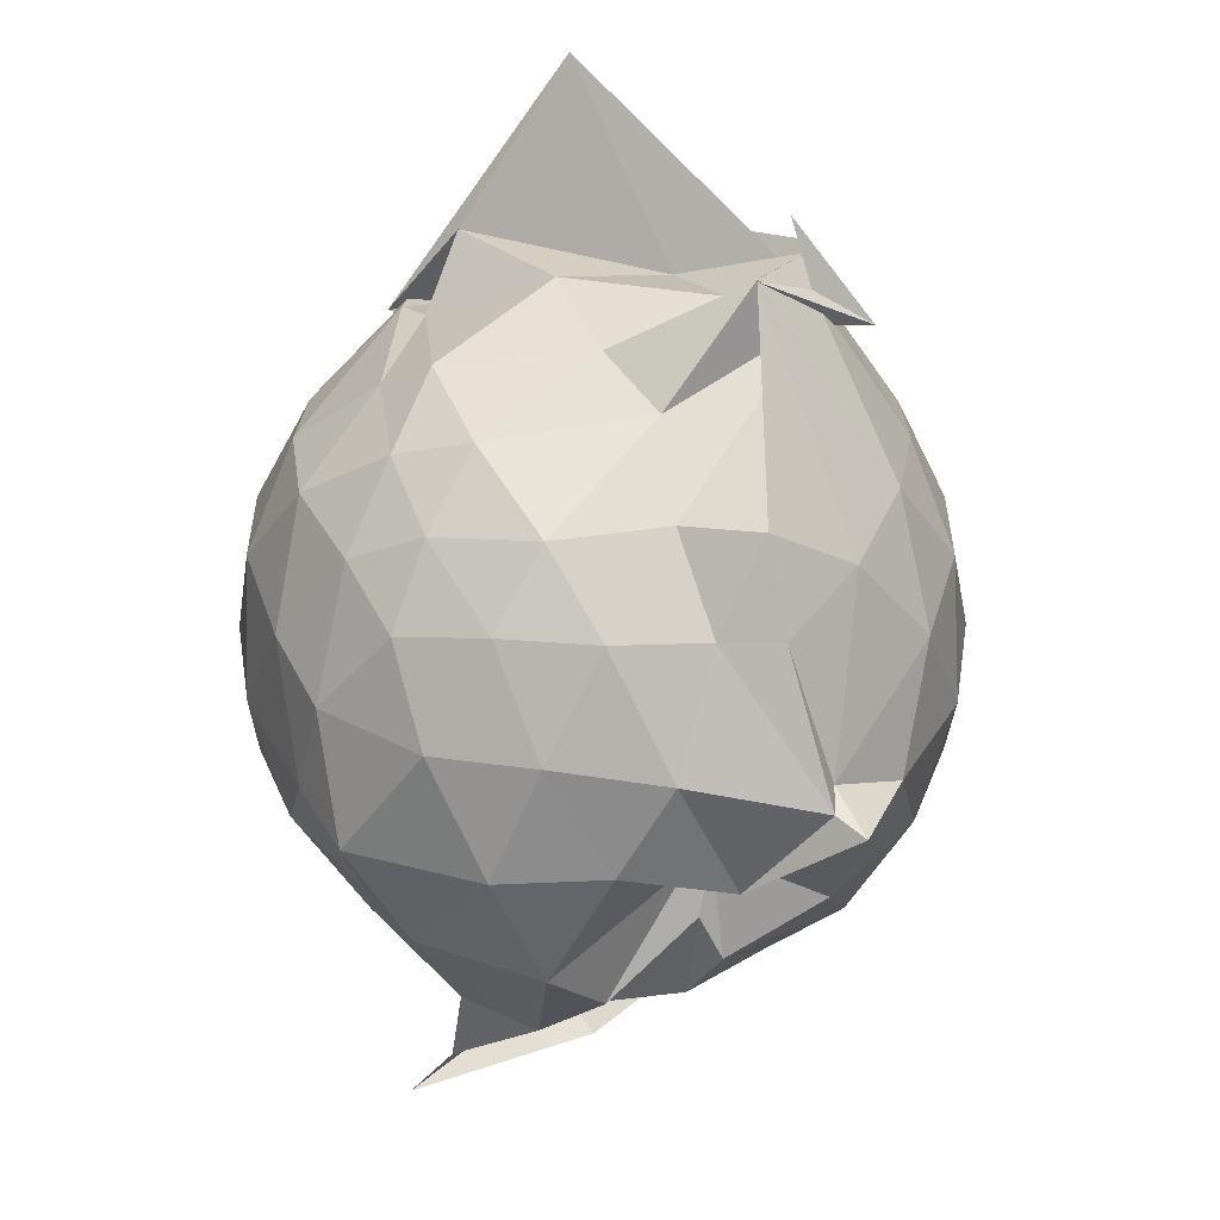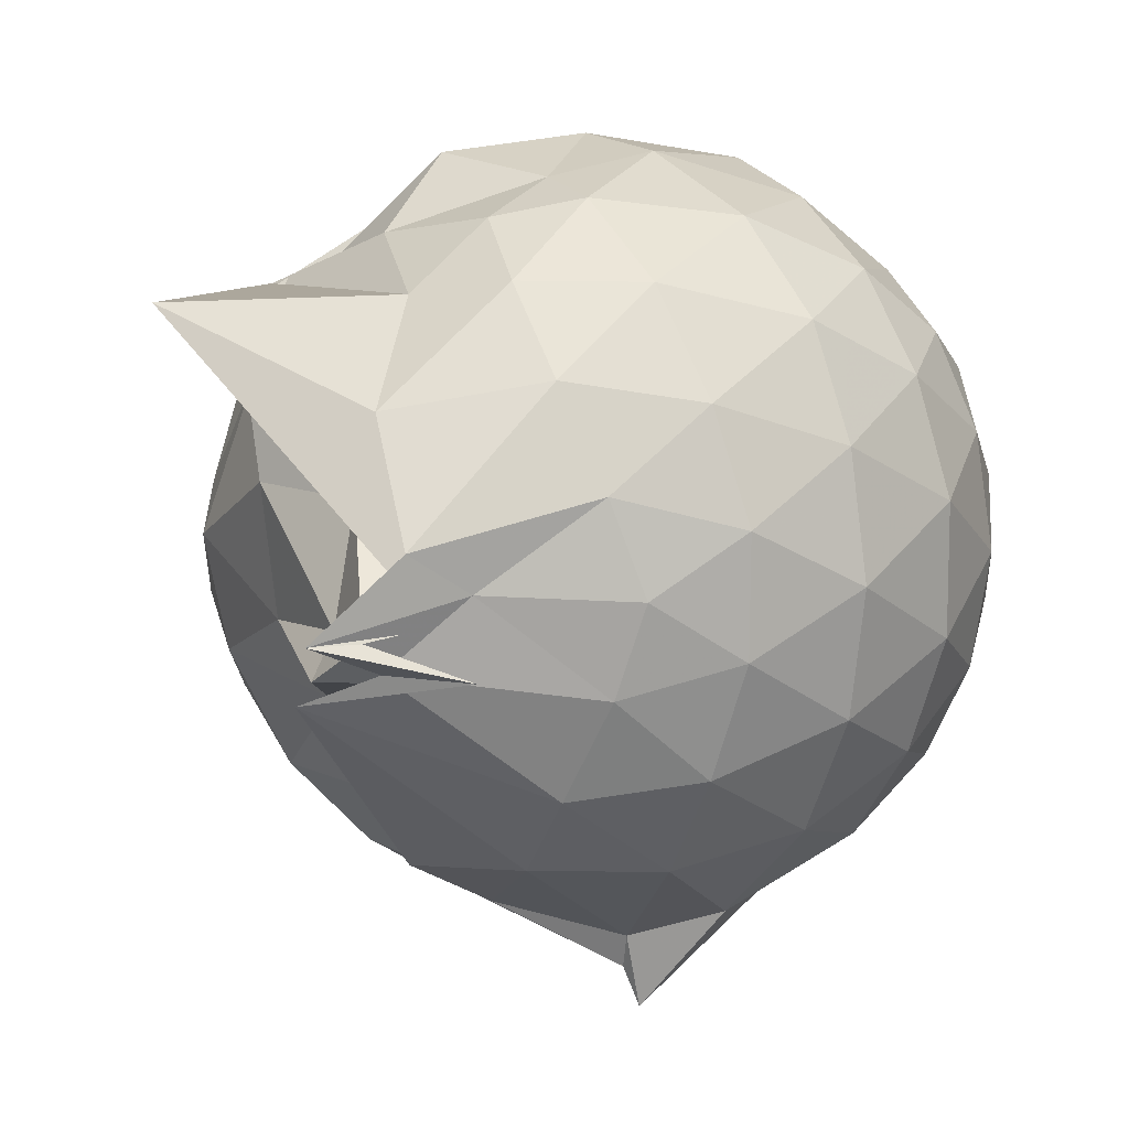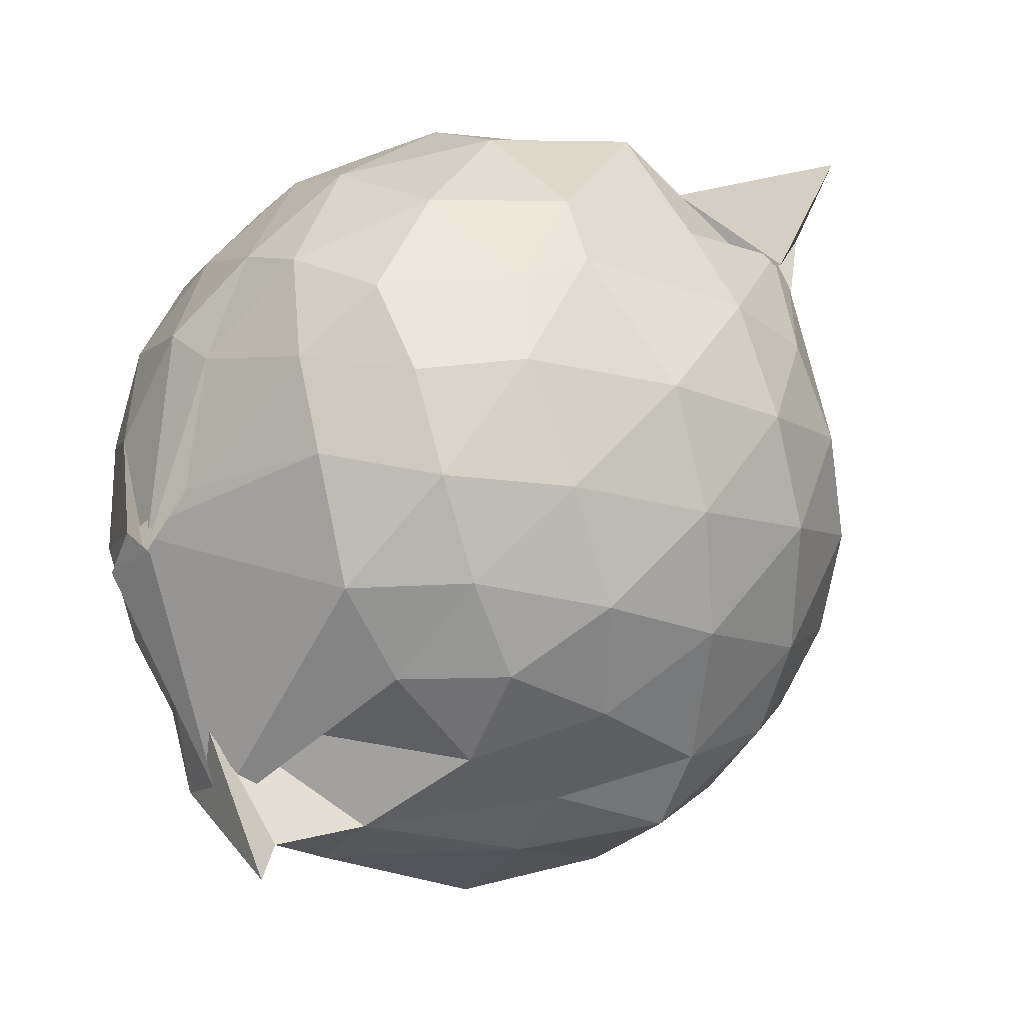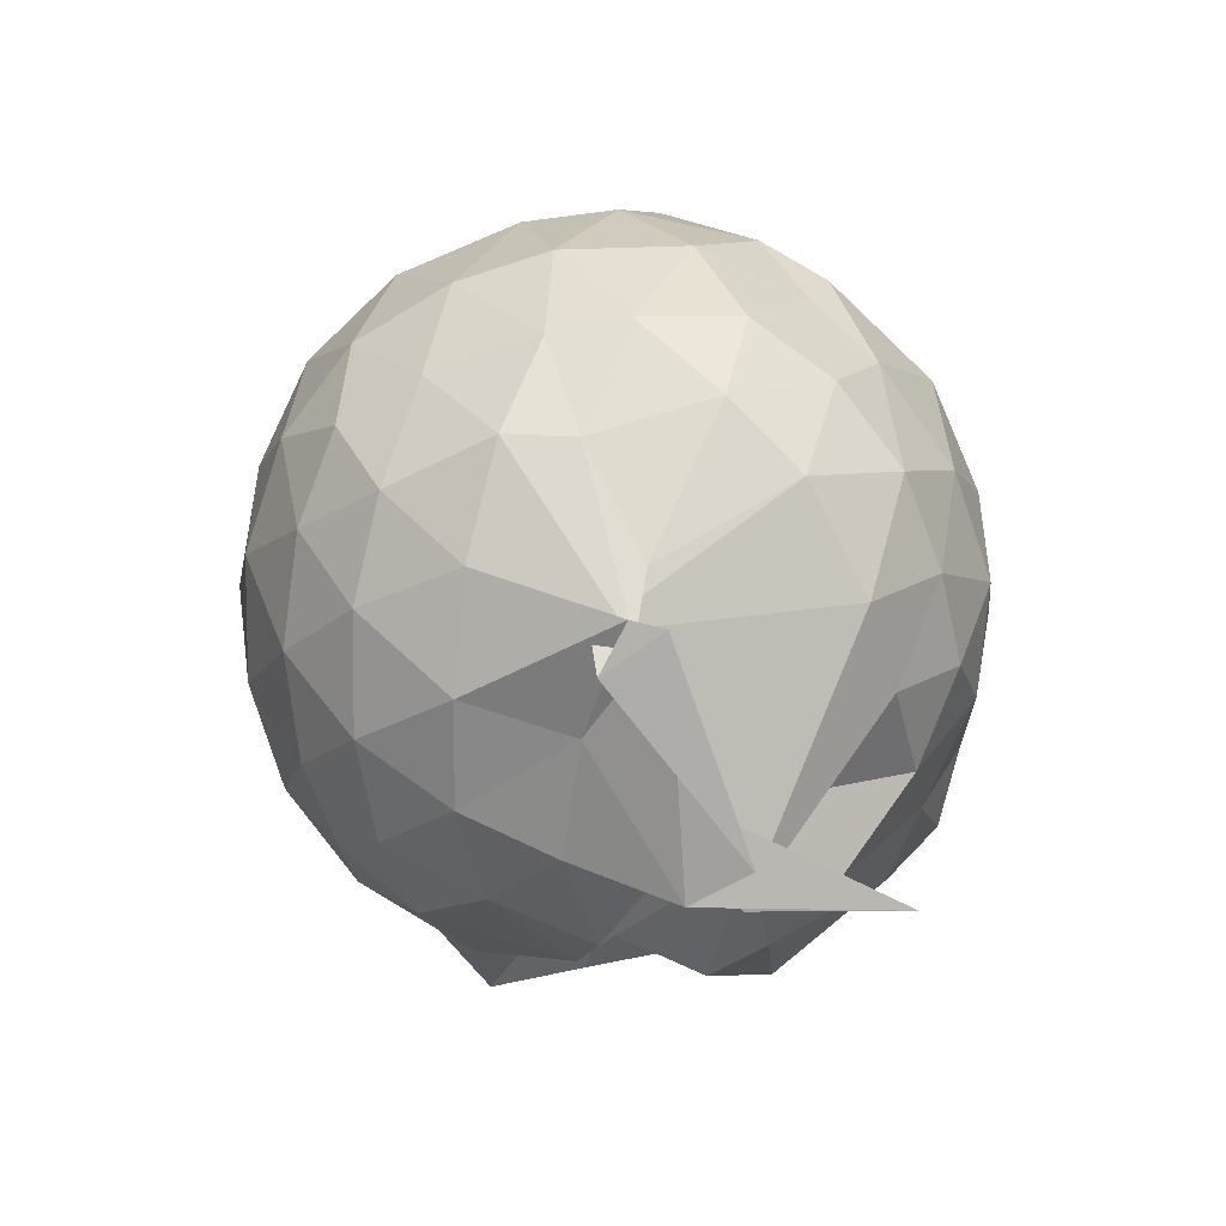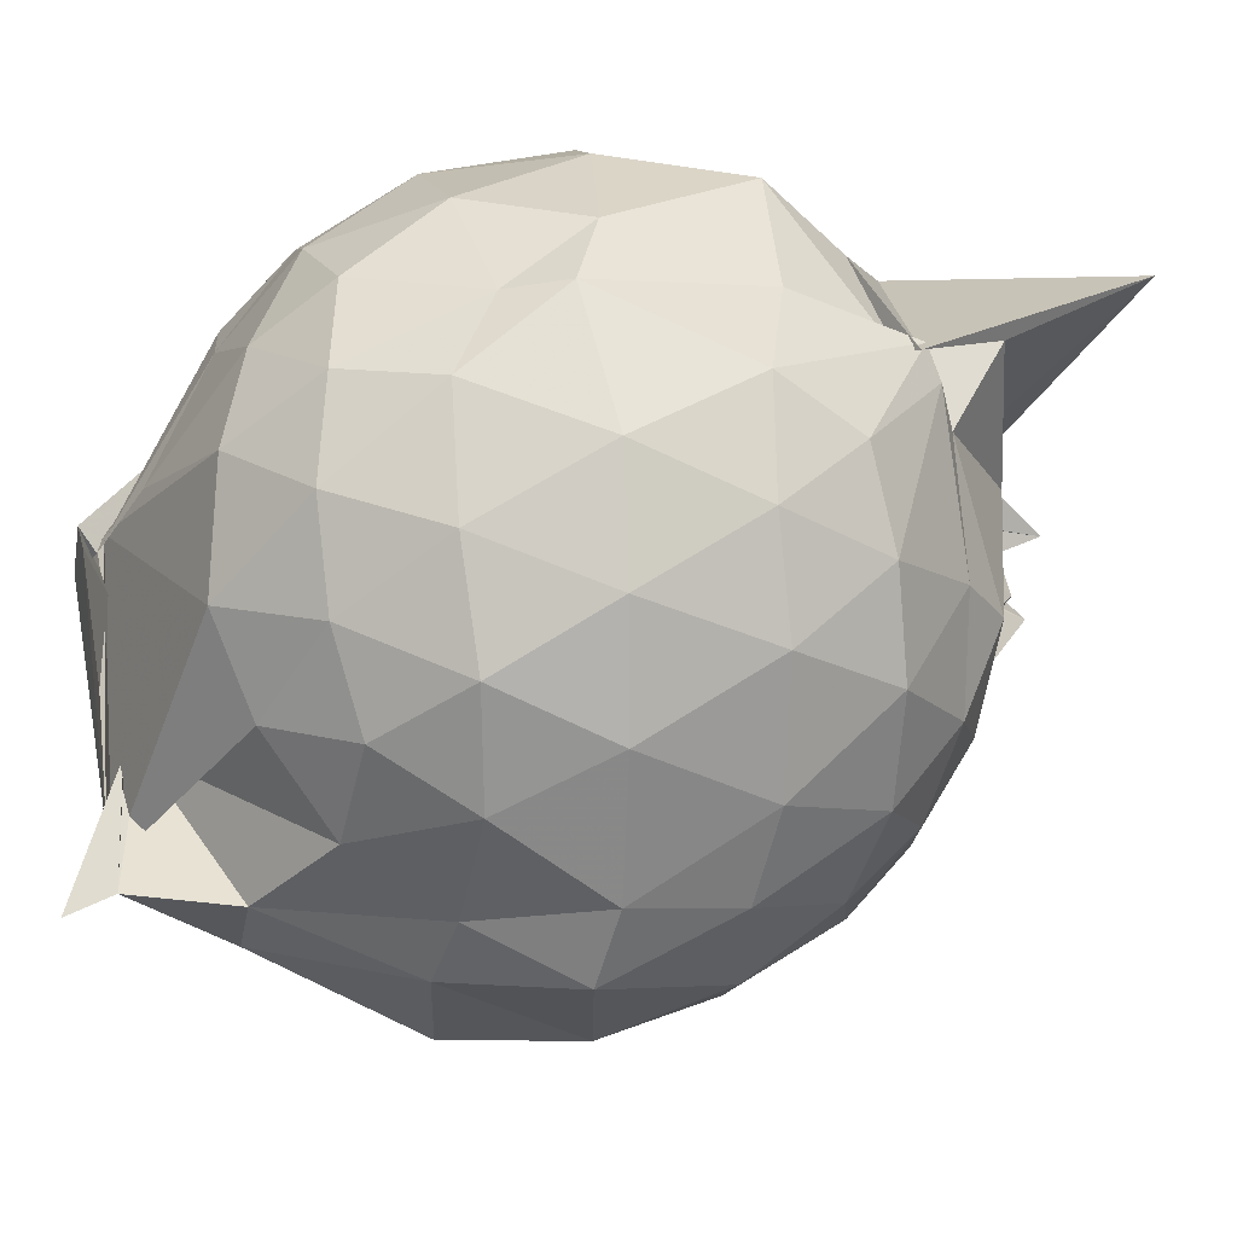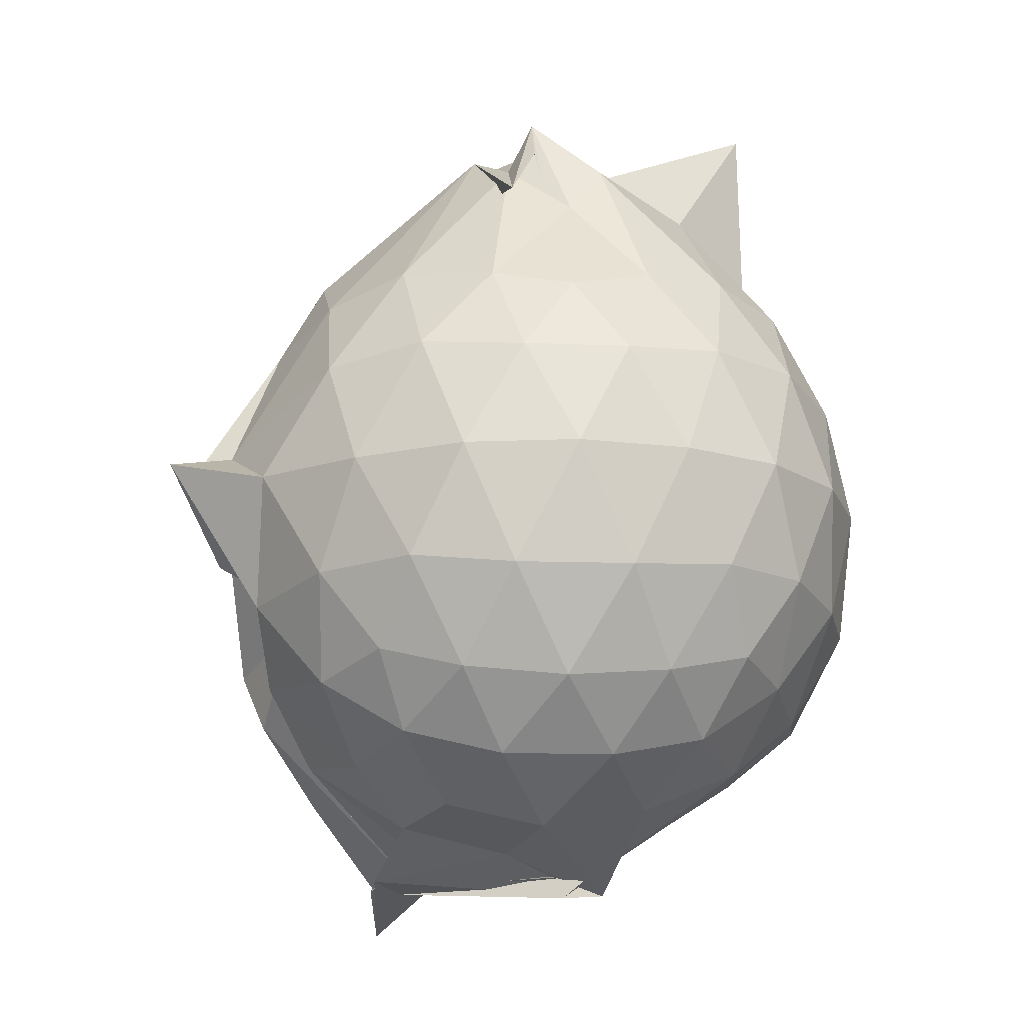
<metadata>
{"format":"obj","ext":"obj","renderer":"f3d","projection":"perspective","resolution":1024,"background":"white","views":[{"elev":37.7,"azim":-17.5,"up":"+Z"},{"elev":9.9,"azim":50.1,"up":"+Y"},{"elev":24.4,"azim":-126.8,"up":"+Y"},{"elev":-76.2,"azim":178.7,"up":"+Z"},{"elev":18.6,"azim":-98.0,"up":"+Y"},{"elev":-16.5,"azim":83.0,"up":"+Z"}]}
</metadata>
<code>
v 0.3016 -0.3591 1.691
v -0.08351 -0.1139 -0.2611
v 0.7876 -0.281 1.259
v 0.7294 -0.0659 1.315
v 0.6035 0.1612 1.346
v 0.425 0.3513 1.317
v 0.2336 0.47 1.228
v -0.04273 0.4273 1.298
v -0.2782 0.2871 1.354
v -0.2949 0.3043 1.41
v -0.5798 0.1921 1.238
v -0.6669 -0.02461 1.28
v -0.7055 -0.2726 1.295
v -0.6599 -0.54 1.284
v -0.61 -0.7508 1.207
v -0.4134 -0.8752 1.25
v -0.1834 -0.9783 1.253
v 0.06334 -1.006 1.223
v 0.2174 -1.043 1.214
v 0.4322 -0.9139 1.288
v 0.6079 -0.722 1.335
v 0.7311 -0.4908 1.3
v 0.8728 -0.1452 1.053
v 0.7834 0.1106 1.082
v 0.6104 0.3479 1.087
v 0.3642 0.5115 1.061
v 0.1971 0.5489 1.033
v -0.0689 0.5969 1.117
v -0.3218 0.4317 1.115
v -0.5786 0.3353 1.049
v -0.7433 0.1168 1.031
v -0.8221 -0.1406 1.048
v -0.8192 -0.4512 1.037
v -0.7773 -0.6765 0.9854
v -0.5895 -0.9244 0.9974
v -0.3539 -1.058 1.006
v -0.07527 -1.163 0.9665
v 0.2675 -1.251 0.869
v 0.2963 -1.169 0.8833
v 0.6216 -0.9188 1.046
v 0.781 -0.6841 1.076
v 0.8673 -0.4219 1.051
v 0.8796 0.006424 0.777
v 0.7628 0.2633 0.7777
v 0.5534 0.4711 0.7808
v 0.2623 0.6012 0.7845
v 0.03526 0.6355 0.7866
v -0.2969 0.5733 0.7587
v -0.4569 0.4915 0.6933
v -0.7159 0.2538 0.7459
v -0.8384 -0.01039 0.7389
v -0.8783 -0.2987 0.7352
v -0.8258 -0.6409 0.7288
v -0.7758 -0.8286 0.681
v -0.4903 -1.077 0.7161
v -0.219 -1.165 0.7329
v 0.07207 -1.193 0.6305
v 0.3125 -1.338 0.8581
v 0.5042 -1.085 0.7718
v 0.7425 -0.8507 0.7601
v 0.8796 -0.5809 0.769
v 0.9281 -0.2865 0.7728
v 0.7927 0.1285 0.4906
v 0.6325 0.3492 0.4947
v 0.4058 0.4953 0.4656
v 0.178 0.5759 0.4487
v -0.1346 0.5877 0.4871
v -0.4078 0.4634 0.5505
v -0.5585 0.3387 0.4466
v -0.7412 0.09739 0.4394
v -0.8407 -0.1668 0.4654
v -0.8232 -0.4442 0.4712
v -0.7025 -0.7033 0.43
v -0.6262 -0.8616 0.3795
v -0.3683 -1.113 0.4041
v 0.02866 -0.9506 0.5138
v 0.08988 -0.946 0.5399
v 0.3398 -1.088 0.4507
v 0.6161 -0.9313 0.4816
v 0.7887 -0.7084 0.4902
v 0.8691 -0.445 0.4598
v 0.8737 -0.14 0.4637
v 0.649 0.1983 0.2788
v 0.4563 0.3231 0.2364
v 0.1904 0.4216 0.1924
v 0.002423 0.4654 0.2013
v -0.251 0.4629 0.258
v -0.4459 0.3313 0.2238
v -0.5995 0.1417 0.1871
v -0.6937 -0.08732 0.2005
v -0.7532 -0.3112 0.257
v -0.6606 -0.5472 0.2092
v -0.4863 -0.7418 0.03414
v -0.3315 -0.8958 0.01776
v -0.2069 -1.052 0.2243
v 0.04019 -1.006 0.3968
v 0.0917 -1.042 0.276
v 0.4562 -0.9128 0.2221
v 0.6425 -0.7734 0.2766
v 0.7209 -0.5641 0.2196
v 0.7569 -0.2963 0.1957
v 0.7276 -0.02417 0.2224
v 0.5984 -0.2573 1.56
v 0.5513 -0.1647 1.693
v 0.3671 0.09722 1.628
v 0.2098 0.3149 1.423
v -0.3474 0.3028 1.388
v -0.1578 0.2981 1.38
v -0.3271 0.2295 1.437
v -0.4724 -0.1454 1.471
v -0.5157 -0.4163 1.458
v -0.4963 -0.6451 1.383
v -0.2623 -0.7859 1.417
v 0.03833 -0.7956 1.402
v 0.2084 -0.9228 1.433
v 0.3231 -0.4985 1.806
v 0.4883 -0.4186 1.709
v 0.4564 -0.3466 1.872
v 0.5493 -0.3204 1.618
v 0.1364 0.3244 2.006
v -0.1678 0.2705 1.603
v -0.2945 0.1194 1.47
v -0.3716 -0.2524 1.57
v -0.3455 -0.5191 1.524
v 0.07935 -0.5619 1.541
v 0.4707 -0.4525 1.637
v 0.649 -0.4269 1.59
v 0.502 -0.3453 1.765
v 0.2627 -0.09728 1.607
v -0.02506 -0.08854 1.648
v -0.004874 -0.3882 1.621
v 0.342 -0.448 1.778
v 0.535 0.0963 0.07808
v 0.2801 0.2326 0.03154
v 0.1052 0.2323 0.01918
v -0.1994 0.319 0.08058
v -0.3725 0.1597 0.01367
v -0.5175 -0.104 -0.02033
v -0.5908 -0.3237 0.06071
v -0.1355 -0.5373 -0.1685
v -0.5041 -0.691 -0.2174
v -0.2703 -0.6134 -0.2054
v 0.04295 -0.9218 0.06208
v 0.2898 -0.8077 0.02968
v 0.536 -0.6999 0.08285
v 0.5844 -0.4459 0.02138
v 0.5876 -0.154 0.02291
v 0.3428 -0.03088 -0.08243
v -0.01466 -0.1487 -0.2358
v -0.0386 -0.009427 -0.1365
v 0.07713 -0.1354 -0.2214
v -0.2576 -0.7294 -0.2322
v -0.6175 -0.6859 -0.3238
v -0.1904 -0.5251 -0.1994
v 0.1281 -0.6659 -0.1105
v 0.3595 -0.571 -0.07876
v 0.361 -0.3074 -0.1322
v -0.0005828 -0.09168 -0.2709
v 0.06003 -0.2124 -0.2855
v -0.2837 -0.644 -0.2395
v -0.1365 -0.7261 -0.2227
v 0.09131 -0.3773 -0.1705
f 3 23 4
f 4 23 24
f 4 24 5
f 5 24 25
f 5 25 6
f 6 25 26
f 6 26 7
f 7 26 27
f 7 27 8
f 8 27 28
f 8 28 9
f 9 28 29
f 9 29 10
f 10 29 30
f 10 30 11
f 11 30 31
f 11 31 12
f 12 31 32
f 12 32 13
f 13 32 33
f 13 33 14
f 14 33 34
f 14 34 15
f 15 34 35
f 15 35 16
f 16 35 36
f 16 36 17
f 17 36 37
f 17 37 18
f 18 37 38
f 18 38 19
f 19 38 39
f 19 39 20
f 20 39 40
f 20 40 21
f 21 40 41
f 21 41 22
f 22 41 42
f 22 42 3
f 3 42 23
f 23 43 24
f 24 43 44
f 24 44 25
f 25 44 45
f 25 45 26
f 26 45 46
f 26 46 27
f 27 46 47
f 27 47 28
f 28 47 48
f 28 48 29
f 29 48 49
f 29 49 30
f 30 49 50
f 30 50 31
f 31 50 51
f 31 51 32
f 32 51 52
f 32 52 33
f 33 52 53
f 33 53 34
f 34 53 54
f 34 54 35
f 35 54 55
f 35 55 36
f 36 55 56
f 36 56 37
f 37 56 57
f 37 57 38
f 38 57 58
f 38 58 39
f 39 58 59
f 39 59 40
f 40 59 60
f 40 60 41
f 41 60 61
f 41 61 42
f 42 61 62
f 42 62 23
f 23 62 43
f 43 63 44
f 44 63 64
f 44 64 45
f 45 64 65
f 45 65 46
f 46 65 66
f 46 66 47
f 47 66 67
f 47 67 48
f 48 67 68
f 48 68 49
f 49 68 69
f 49 69 50
f 50 69 70
f 50 70 51
f 51 70 71
f 51 71 52
f 52 71 72
f 52 72 53
f 53 72 73
f 53 73 54
f 54 73 74
f 54 74 55
f 55 74 75
f 55 75 56
f 56 75 76
f 56 76 57
f 57 76 77
f 57 77 58
f 58 77 78
f 58 78 59
f 59 78 79
f 59 79 60
f 60 79 80
f 60 80 61
f 61 80 81
f 61 81 62
f 62 81 82
f 62 82 43
f 43 82 63
f 63 83 64
f 64 83 84
f 64 84 65
f 65 84 85
f 65 85 66
f 66 85 86
f 66 86 67
f 67 86 87
f 67 87 68
f 68 87 88
f 68 88 69
f 69 88 89
f 69 89 70
f 70 89 90
f 70 90 71
f 71 90 91
f 71 91 72
f 72 91 92
f 72 92 73
f 73 92 93
f 73 93 74
f 74 93 94
f 74 94 75
f 75 94 95
f 75 95 76
f 76 95 96
f 76 96 77
f 77 96 97
f 77 97 78
f 78 97 98
f 78 98 79
f 79 98 99
f 79 99 80
f 80 99 100
f 80 100 81
f 81 100 101
f 81 101 82
f 82 101 102
f 82 102 63
f 63 102 83
f 103 104 118
f 104 119 118
f 104 105 119
f 105 120 119
f 105 106 120
f 106 107 120
f 107 121 120
f 107 108 121
f 108 122 121
f 108 109 122
f 109 110 122
f 110 123 122
f 110 111 123
f 111 124 123
f 111 112 124
f 112 113 124
f 113 125 124
f 113 114 125
f 114 126 125
f 114 115 126
f 115 116 126
f 116 127 126
f 116 117 127
f 117 118 127
f 117 103 118
f 118 119 128
f 119 129 128
f 119 120 129
f 120 121 129
f 121 130 129
f 121 122 130
f 122 123 130
f 123 131 130
f 123 124 131
f 124 125 131
f 125 132 131
f 125 126 132
f 126 127 132
f 127 128 132
f 127 118 128
f 133 148 134
f 134 148 149
f 134 149 135
f 135 149 150
f 135 150 136
f 136 150 137
f 137 150 151
f 137 151 138
f 138 151 152
f 138 152 139
f 139 152 140
f 140 152 153
f 140 153 141
f 141 153 154
f 141 154 142
f 142 154 143
f 143 154 155
f 143 155 144
f 144 155 156
f 144 156 145
f 145 156 146
f 146 156 157
f 146 157 147
f 147 157 148
f 147 148 133
f 148 158 149
f 149 158 159
f 149 159 150
f 150 159 151
f 151 159 160
f 151 160 152
f 152 160 153
f 153 160 161
f 153 161 154
f 154 161 155
f 155 161 162
f 155 162 156
f 156 162 157
f 157 162 158
f 157 158 148
f 3 4 103
f 103 4 104
f 4 5 104
f 104 5 105
f 5 6 105
f 105 6 106
f 6 7 106
f 7 8 106
f 106 8 107
f 8 9 107
f 107 9 108
f 9 10 108
f 108 10 109
f 10 11 109
f 11 12 109
f 109 12 110
f 12 13 110
f 110 13 111
f 13 14 111
f 111 14 112
f 14 15 112
f 15 16 112
f 112 16 113
f 16 17 113
f 113 17 114
f 17 18 114
f 114 18 115
f 18 19 115
f 19 20 115
f 115 20 116
f 20 21 116
f 116 21 117
f 21 22 117
f 117 22 103
f 22 3 103
f 83 133 84
f 84 133 134
f 84 134 85
f 85 134 135
f 85 135 86
f 86 135 136
f 86 136 87
f 87 136 88
f 88 136 137
f 88 137 89
f 89 137 138
f 89 138 90
f 90 138 139
f 90 139 91
f 91 139 92
f 92 139 140
f 92 140 93
f 93 140 141
f 93 141 94
f 94 141 142
f 94 142 95
f 95 142 96
f 96 142 143
f 96 143 97
f 97 143 144
f 97 144 98
f 98 144 145
f 98 145 99
f 99 145 100
f 100 145 146
f 100 146 101
f 101 146 147
f 101 147 102
f 102 147 133
f 102 133 83
f 128 129 1
f 129 130 1
f 130 131 1
f 131 132 1
f 132 128 1
f 159 158 2
f 160 159 2
f 161 160 2
f 162 161 2
f 158 162 2

</code>
